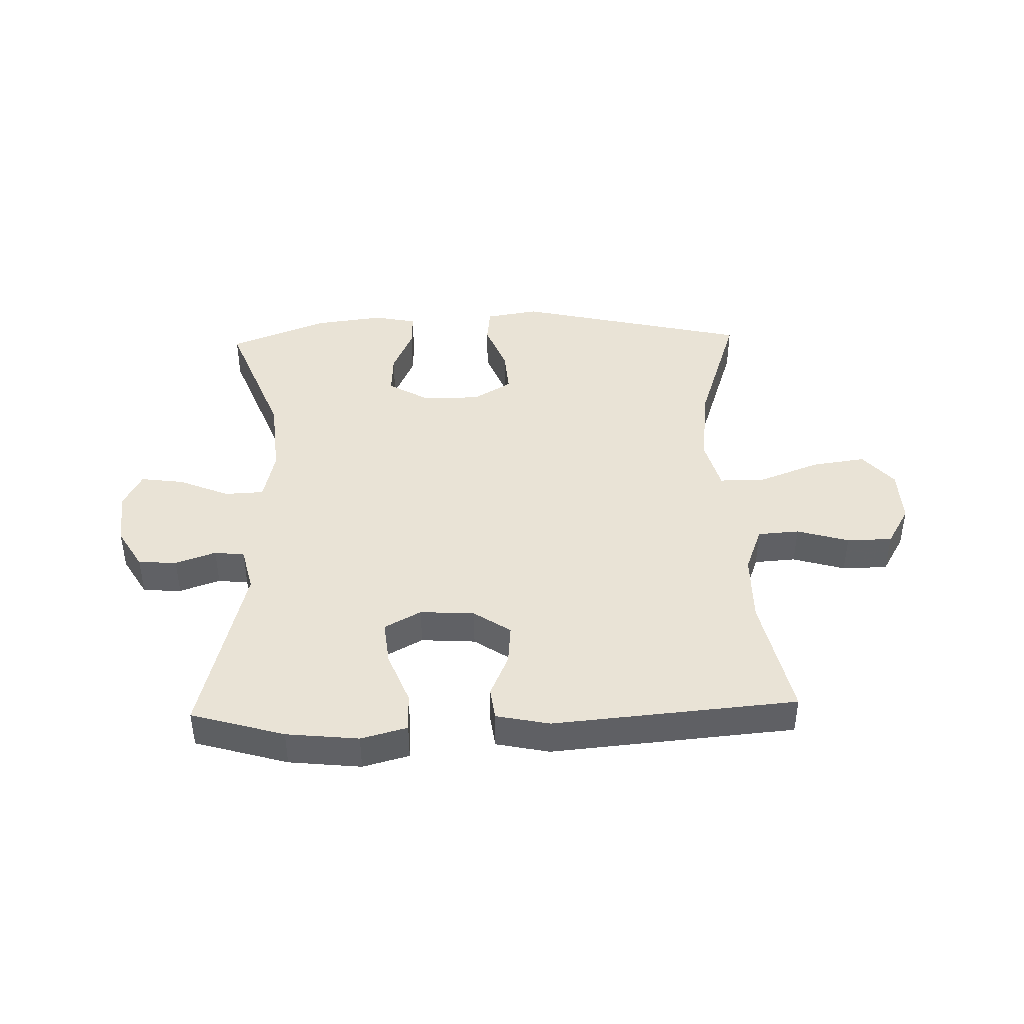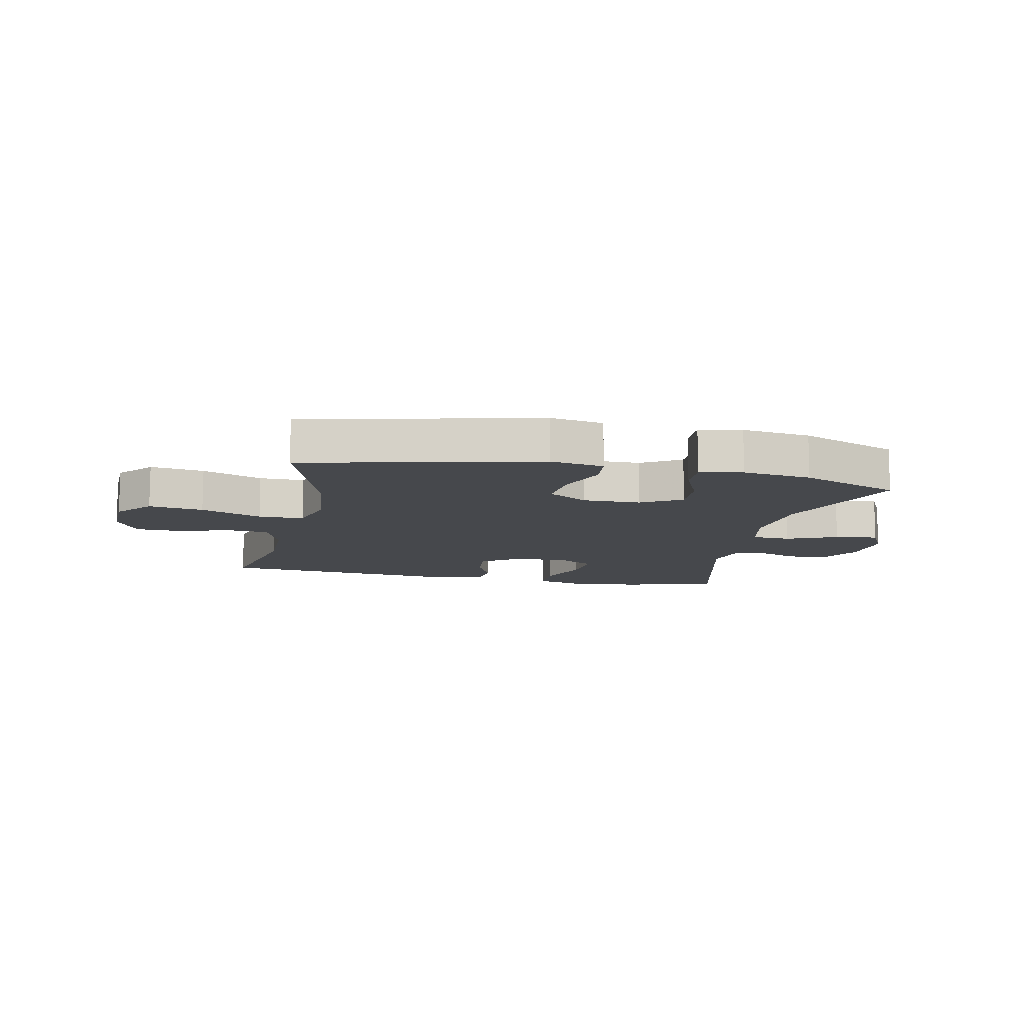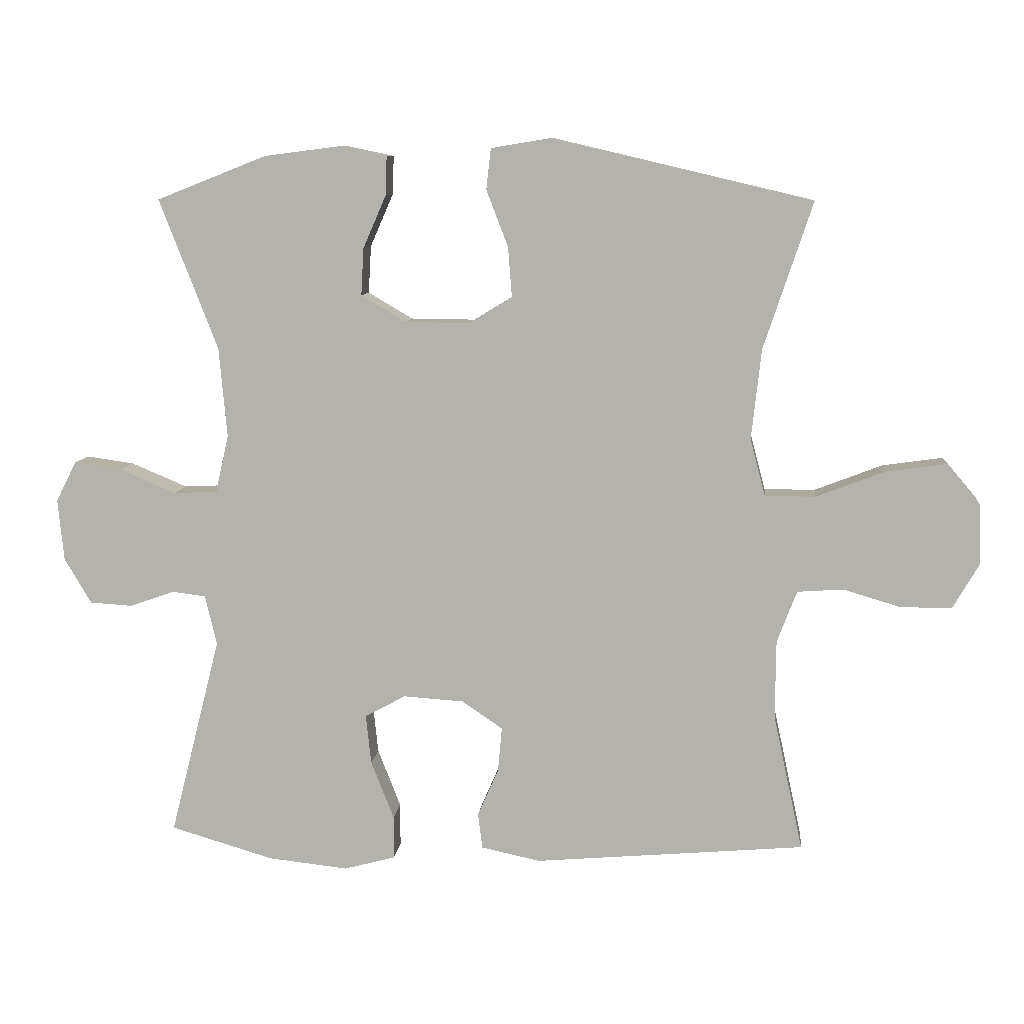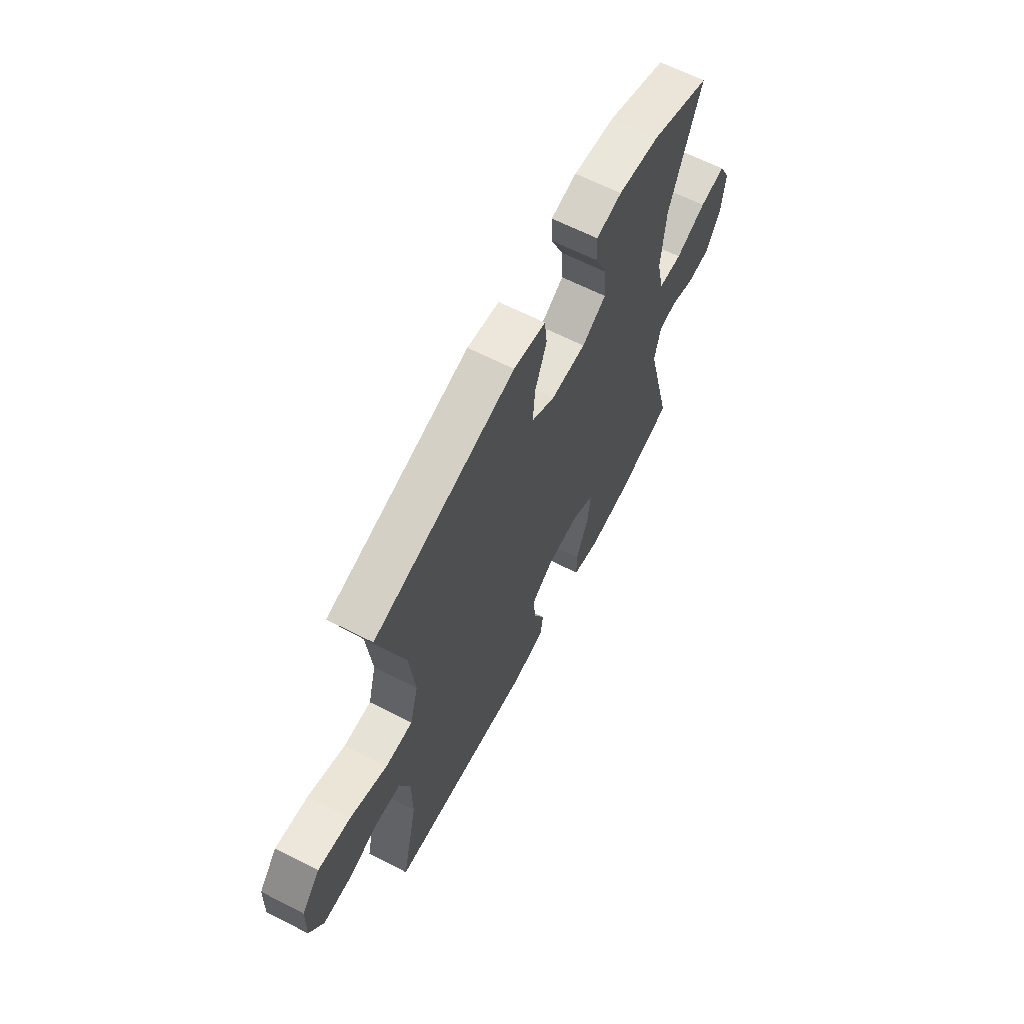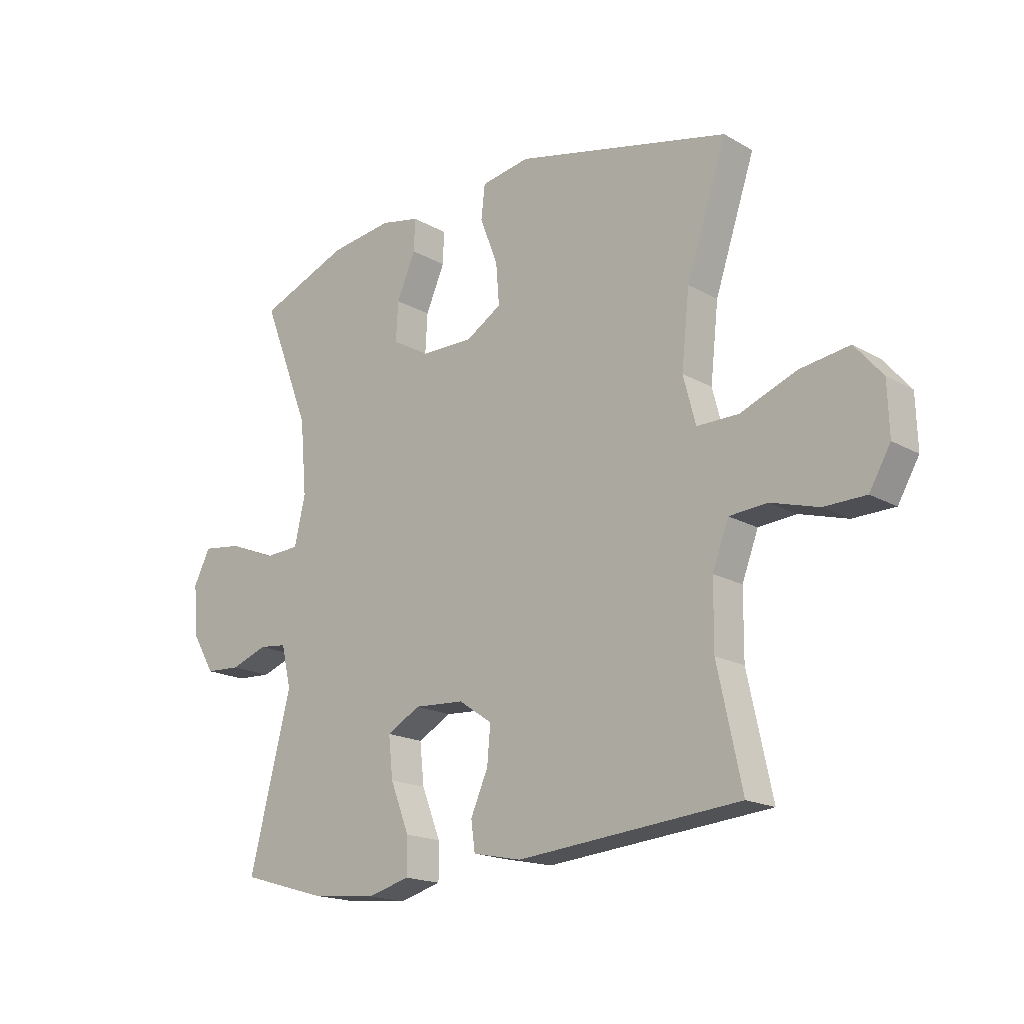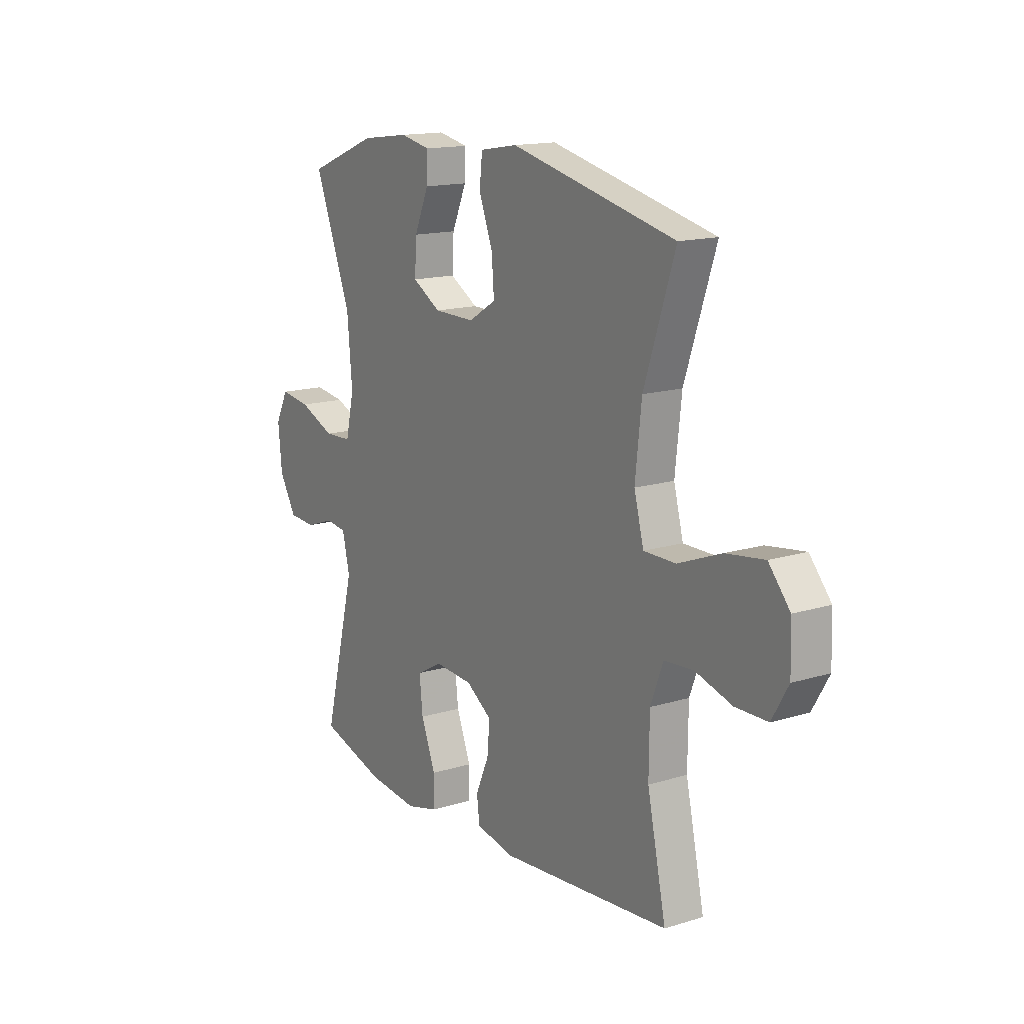
<metadata>
{"format":"obj","ext":"obj","renderer":"f3d","projection":"perspective","resolution":1024,"background":"white","views":[{"elev":42.3,"azim":178.3,"up":"+Y"},{"elev":-11.3,"azim":-12.0,"up":"+Y"},{"elev":9.2,"azim":-174.1,"up":"+Z"},{"elev":64.0,"azim":-62.7,"up":"+Z"},{"elev":-17.9,"azim":-137.8,"up":"+Z"},{"elev":15.1,"azim":-123.2,"up":"+Z"}]}
</metadata>
<code>
v -0.5 0.07 -0.5
v -0.455 0.07 -0.292
v -0.456 0.07 -0.173
v -0.486 0.07 -0.094
v -0.556 0.07 -0.089
v -0.644 0.07 -0.115
v -0.721 0.07 -0.114
v -0.76 0.07 -0.047
v -0.757 0.07 0.047
v -0.706 0.07 0.107
v -0.614 0.07 0.094
v -0.511 0.07 0.054
v -0.434 0.07 0.054
v -0.411 0.07 0.141
v -0.426 0.07 0.278
v -0.5 0.07 0.5
v -0.104 0.07 0.593
v -0.014 0.07 0.578
v -0.007 0.07 0.516
v -0.04 0.07 0.43
v -0.046 0.07 0.354
v 0.02 0.07 0.314
v 0.118 0.07 0.315
v 0.186 0.07 0.355
v 0.182 0.07 0.427
v 0.147 0.07 0.507
v 0.145 0.07 0.566
v 0.217 0.07 0.581
v 0.333 0.07 0.566
v 0.5 0.07 0.5
v 0.411 0.07 0.271
v 0.399 0.07 0.135
v 0.419 0.07 0.047
v 0.485 0.07 0.044
v 0.571 0.07 0.08
v 0.644 0.07 0.09
v 0.675 0.07 0.029
v 0.666 0.07 -0.065
v 0.625 0.07 -0.134
v 0.56 0.07 -0.138
v 0.492 0.07 -0.114
v 0.441 0.07 -0.12
v 0.423 0.07 -0.196
v 0.5 0.07 -0.5
v 0.343 0.07 -0.546
v 0.221 0.07 -0.559
v 0.143 0.07 -0.538
v 0.143 0.07 -0.472
v 0.178 0.07 -0.383
v 0.186 0.07 -0.308
v 0.124 0.07 -0.274
v 0.032 0.07 -0.28
v -0.03 0.07 -0.322
v -0.024 0.07 -0.39
v 0.008 0.07 -0.463
v 0.001 0.07 -0.517
v -0.089 0.07 -0.536
v -0.5 0 -0.5
v -0.455 0 -0.292
v -0.456 0 -0.173
v -0.486 0 -0.094
v -0.556 0 -0.089
v -0.644 0 -0.115
v -0.721 0 -0.114
v -0.76 0 -0.047
v -0.757 0 0.047
v -0.706 0 0.107
v -0.614 0 0.094
v -0.511 0 0.054
v -0.434 0 0.054
v -0.411 0 0.141
v -0.426 0 0.278
v -0.5 0 0.5
v -0.104 0 0.593
v -0.014 0 0.578
v -0.007 0 0.516
v -0.04 0 0.43
v -0.046 0 0.354
v 0.02 0 0.314
v 0.118 0 0.315
v 0.186 0 0.355
v 0.182 0 0.427
v 0.147 0 0.507
v 0.145 0 0.566
v 0.217 0 0.581
v 0.333 0 0.566
v 0.5 0 0.5
v 0.411 0 0.271
v 0.399 0 0.135
v 0.419 0 0.047
v 0.485 0 0.044
v 0.571 0 0.08
v 0.644 0 0.09
v 0.675 0 0.029
v 0.666 0 -0.065
v 0.625 0 -0.134
v 0.56 0 -0.138
v 0.492 0 -0.114
v 0.441 0 -0.12
v 0.423 0 -0.196
v 0.5 0 -0.5
v 0.343 0 -0.546
v 0.221 0 -0.559
v 0.143 0 -0.538
v 0.143 0 -0.472
v 0.178 0 -0.383
v 0.186 0 -0.308
v 0.124 0 -0.274
v 0.032 0 -0.28
v -0.03 0 -0.322
v -0.024 0 -0.39
v 0.008 0 -0.463
v 0.001 0 -0.517
v -0.089 0 -0.536
f 57 1 2
f 56 57 2
f 55 56 2
f 54 55 2
f 53 54 2 3
f 52 53 3 4
f 51 52 4
f 47 48 49
f 46 47 49
f 45 46 49
f 44 45 49
f 43 44 49
f 42 43 49 50
f 39 40 41
f 38 39 41
f 37 38 41
f 36 37 41
f 35 36 41
f 34 35 41
f 33 34 41 42
f 42 50 51
f 33 42 51
f 32 33 51
f 29 30 31
f 28 29 31
f 27 28 31
f 26 27 31
f 25 26 31
f 24 25 31 32
f 18 19 20
f 17 18 20
f 16 17 20
f 15 16 20
f 14 15 20 21
f 13 14 21 22
f 10 11 12
f 9 10 12
f 8 9 12
f 7 8 12
f 6 7 12
f 5 6 12
f 4 5 12 13
f 32 51 4
f 24 32 4
f 23 24 4
f 4 13 22 23
f 59 58 114
f 59 114 113
f 59 113 112
f 59 112 111
f 60 59 111 110
f 61 60 110 109
f 61 109 108
f 106 105 104
f 106 104 103
f 106 103 102
f 106 102 101
f 106 101 100
f 107 106 100 99
f 98 97 96
f 98 96 95
f 98 95 94
f 98 94 93
f 98 93 92
f 98 92 91
f 99 98 91 90
f 108 107 99
f 108 99 90
f 108 90 89
f 88 87 86
f 88 86 85
f 88 85 84
f 88 84 83
f 88 83 82
f 89 88 82 81
f 77 76 75
f 77 75 74
f 77 74 73
f 77 73 72
f 78 77 72 71
f 79 78 71 70
f 69 68 67
f 69 67 66
f 69 66 65
f 69 65 64
f 69 64 63
f 69 63 62
f 70 69 62 61
f 61 108 89
f 61 89 81
f 61 81 80
f 80 79 70 61
f 1 58 59 2
f 2 59 60 3
f 3 60 61 4
f 4 61 62 5
f 5 62 63 6
f 6 63 64 7
f 7 64 65 8
f 8 65 66 9
f 9 66 67 10
f 10 67 68 11
f 11 68 69 12
f 12 69 70 13
f 13 70 71 14
f 14 71 72 15
f 15 72 73 16
f 16 73 74 17
f 17 74 75 18
f 18 75 76 19
f 19 76 77 20
f 20 77 78 21
f 21 78 79 22
f 22 79 80 23
f 23 80 81 24
f 24 81 82 25
f 25 82 83 26
f 26 83 84 27
f 27 84 85 28
f 28 85 86 29
f 29 86 87 30
f 30 87 88 31
f 31 88 89 32
f 32 89 90 33
f 33 90 91 34
f 34 91 92 35
f 35 92 93 36
f 36 93 94 37
f 37 94 95 38
f 38 95 96 39
f 39 96 97 40
f 40 97 98 41
f 41 98 99 42
f 42 99 100 43
f 43 100 101 44
f 44 101 102 45
f 45 102 103 46
f 46 103 104 47
f 47 104 105 48
f 48 105 106 49
f 49 106 107 50
f 50 107 108 51
f 51 108 109 52
f 52 109 110 53
f 53 110 111 54
f 54 111 112 55
f 55 112 113 56
f 56 113 114 57
f 57 114 58 1

</code>
